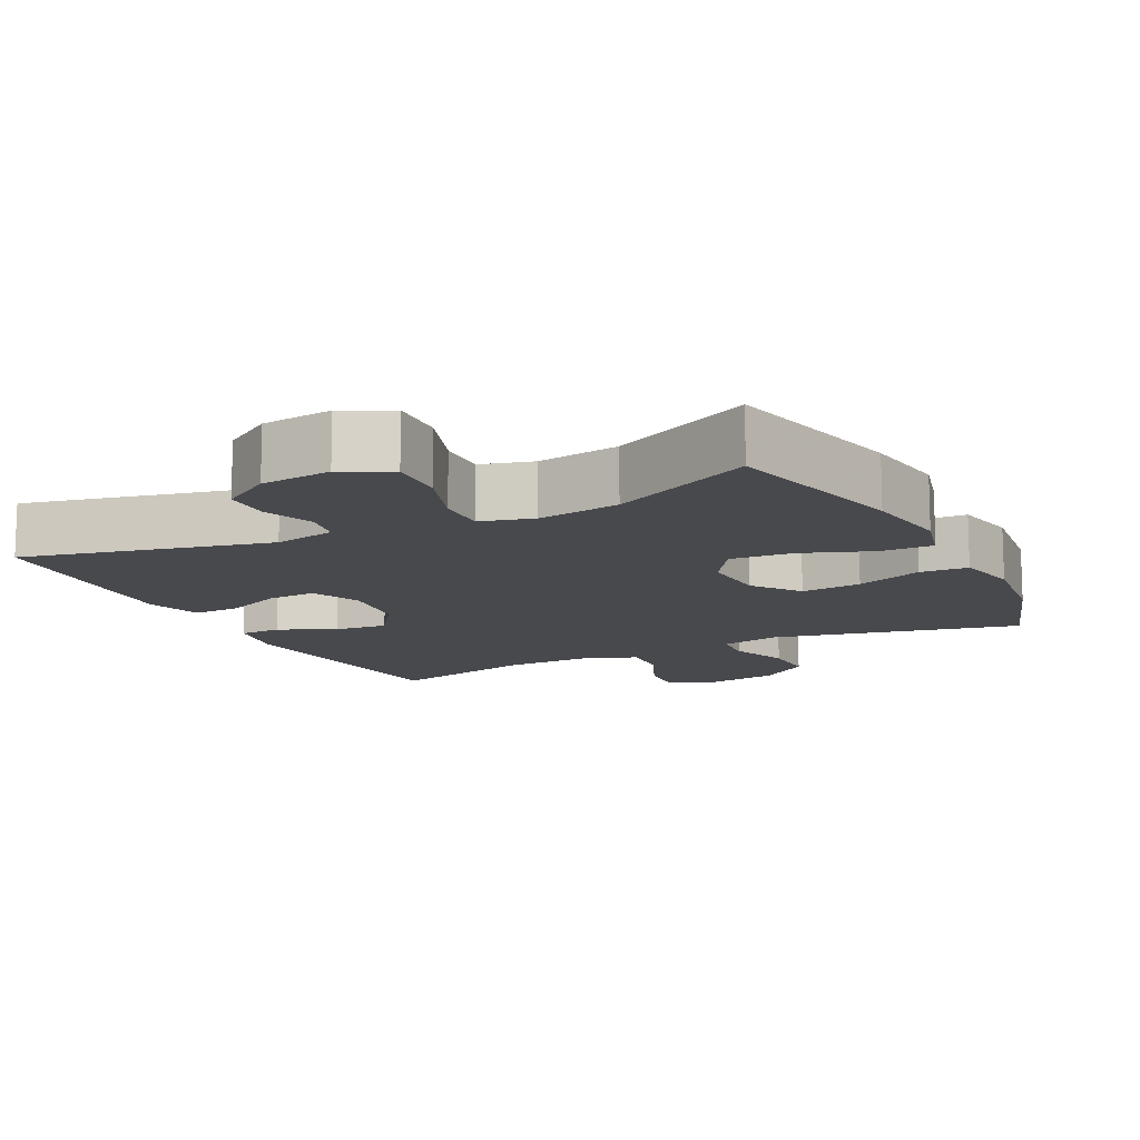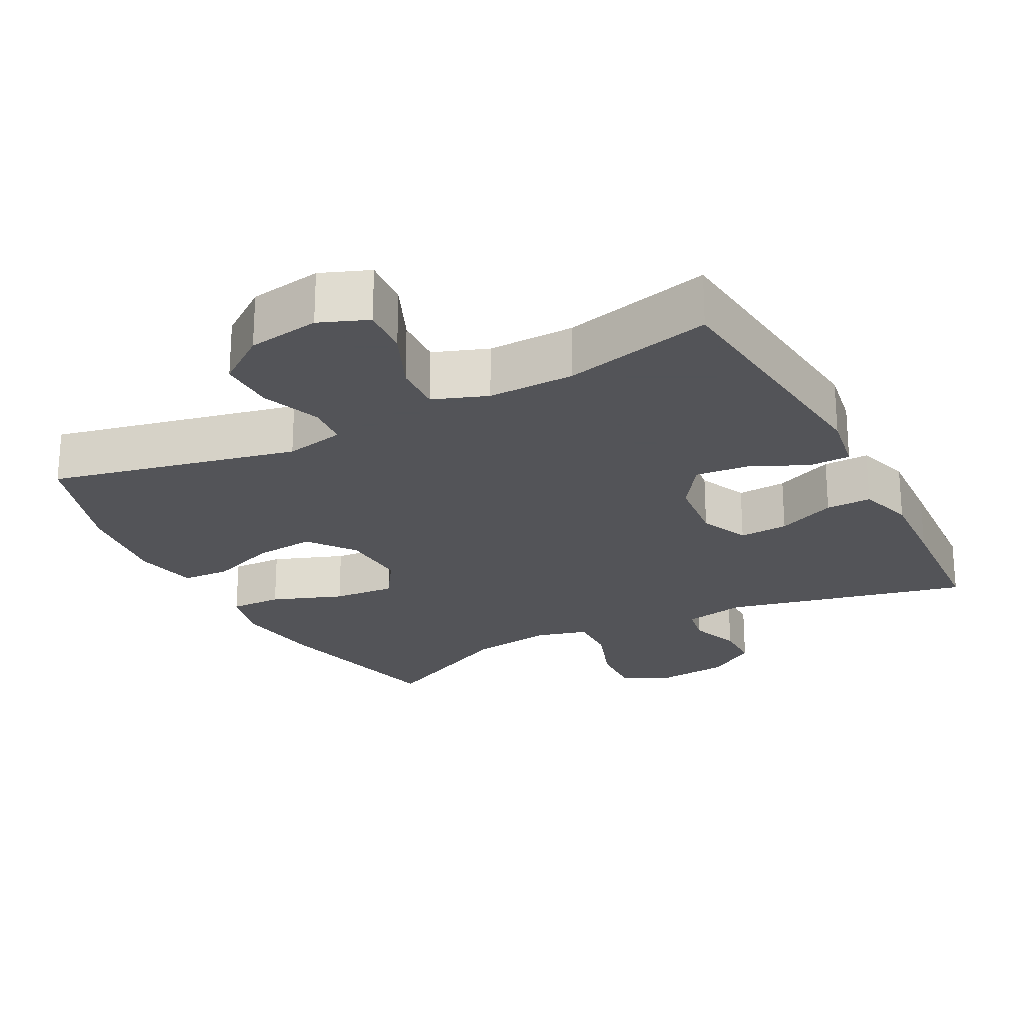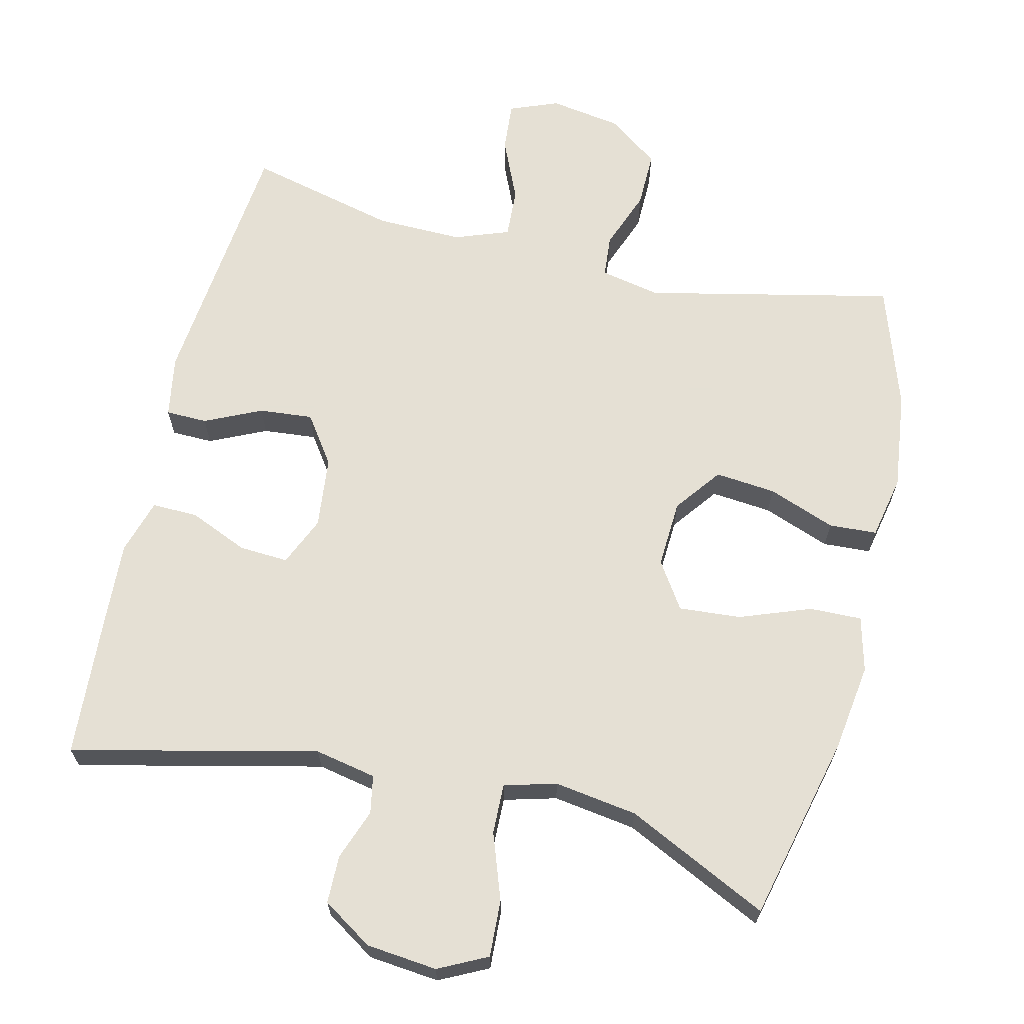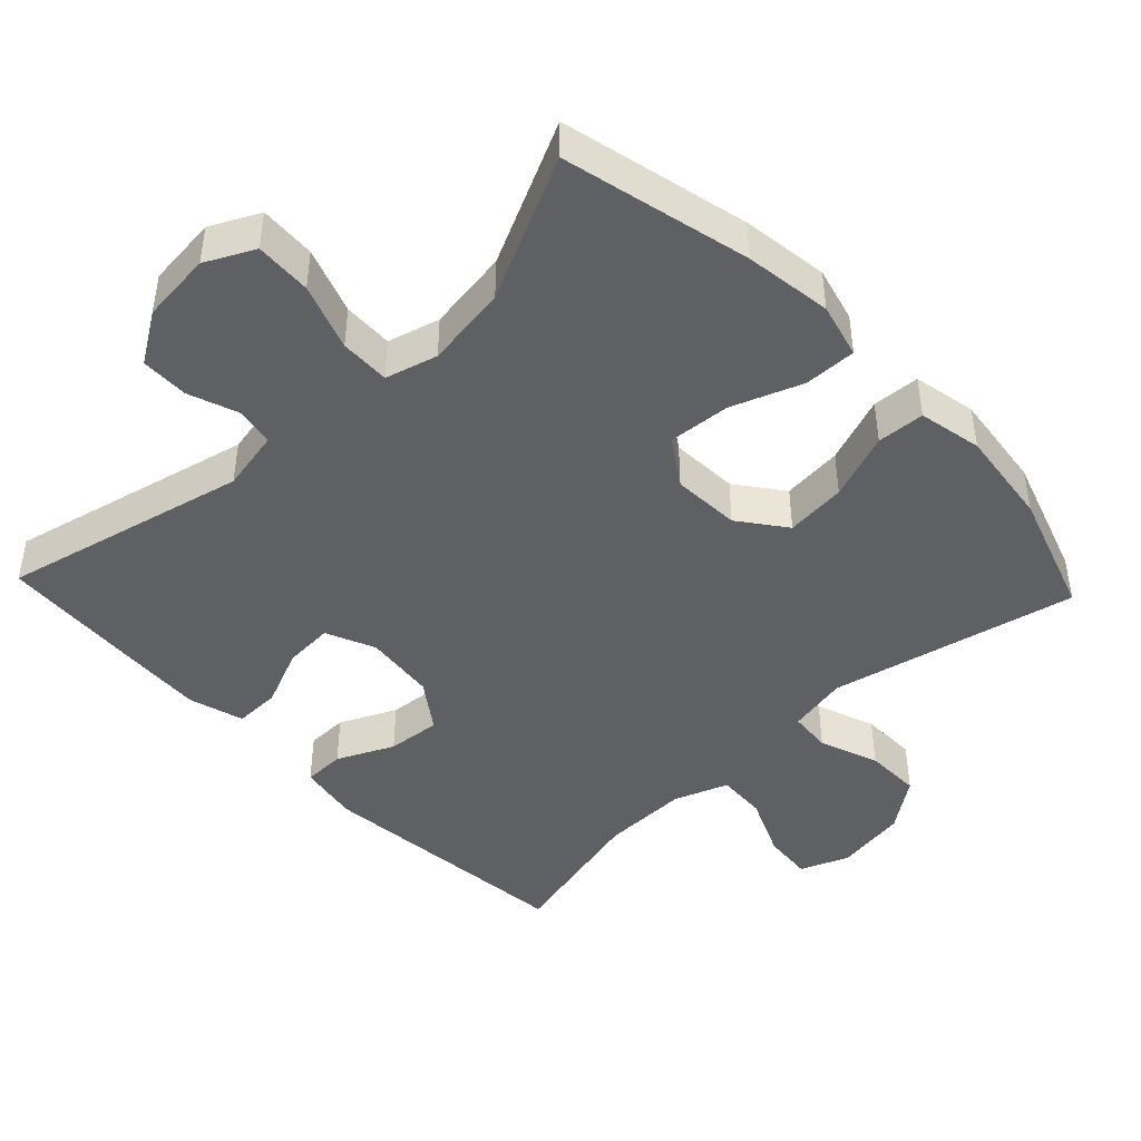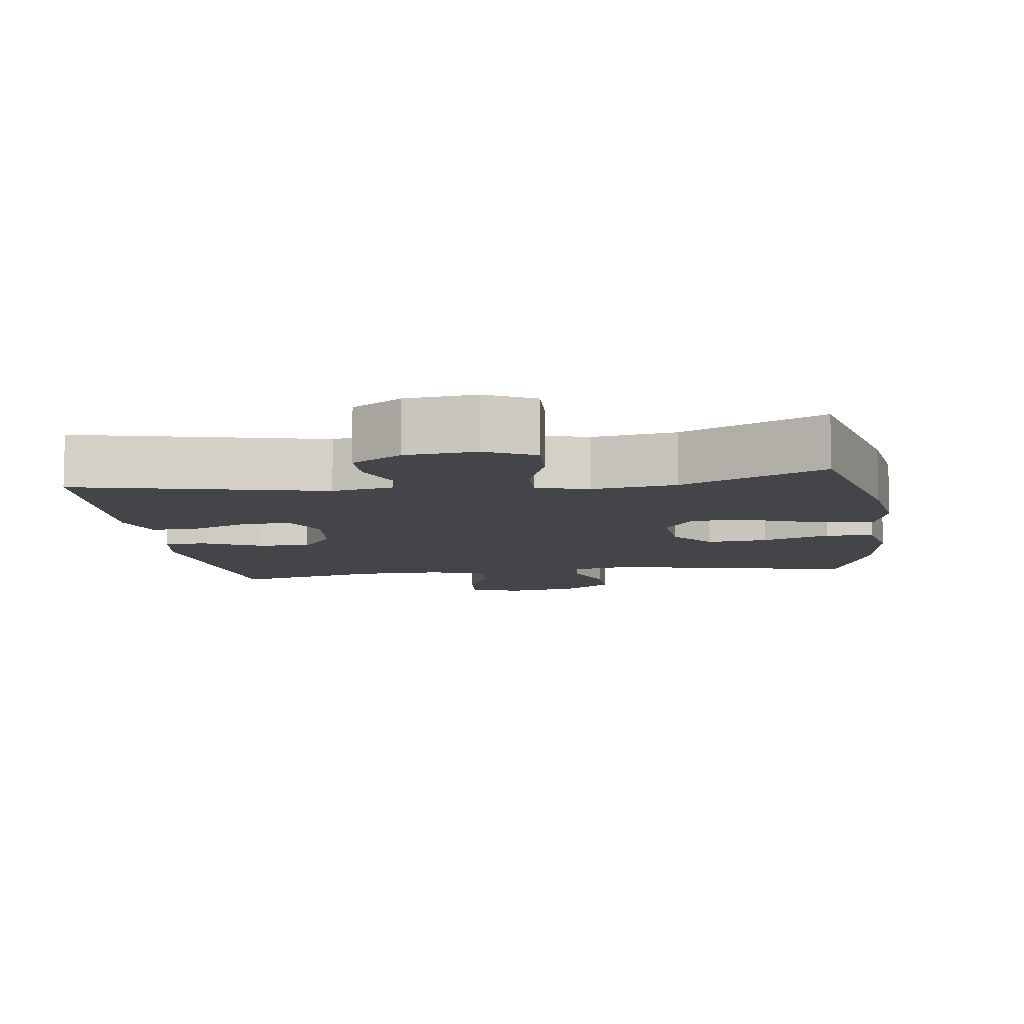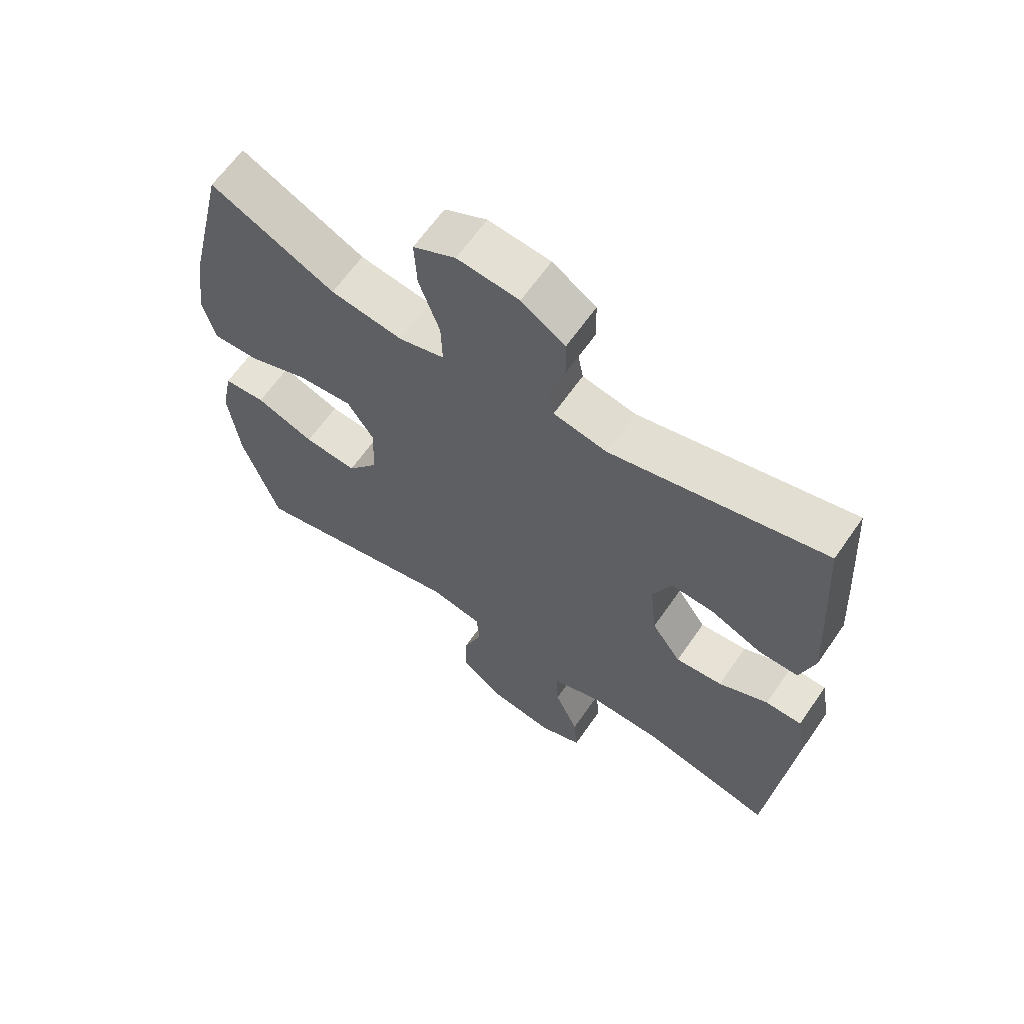
<metadata>
{"format":"obj","ext":"obj","renderer":"f3d","projection":"perspective","resolution":1024,"background":"white","views":[{"elev":-12.5,"azim":26.8,"up":"+Y"},{"elev":-23.4,"azim":-152.2,"up":"+Y"},{"elev":65.9,"azim":13.5,"up":"+Y"},{"elev":-44.7,"azim":43.5,"up":"+Y"},{"elev":-8.7,"azim":8.1,"up":"+Y"},{"elev":63.6,"azim":-145.3,"up":"+Z"}]}
</metadata>
<code>
v -0.5 0.07 -0.5
v -0.537 0.07 -0.133
v -0.522 0.07 -0.047
v -0.464 0.07 -0.046
v -0.385 0.07 -0.083
v -0.31 0.07 -0.09
v -0.263 0.07 -0.023
v -0.252 0.07 0.077
v -0.282 0.07 0.146
v -0.351 0.07 0.142
v -0.433 0.07 0.107
v -0.497 0.07 0.106
v -0.52 0.07 0.183
v -0.513 0.07 0.304
v -0.5 0.07 0.5
v -0.157 0.07 0.42
v -0.071 0.07 0.437
v -0.061 0.07 0.49
v -0.087 0.07 0.561
v -0.086 0.07 0.628
v -0.016 0.07 0.673
v 0.083 0.07 0.683
v 0.151 0.07 0.649
v 0.147 0.07 0.57
v 0.114 0.07 0.477
v 0.112 0.07 0.407
v 0.185 0.07 0.387
v 0.301 0.07 0.404
v 0.5 0.07 0.5
v 0.562 0.07 0.238
v 0.579 0.07 0.116
v 0.559 0.07 0.039
v 0.486 0.07 0.041
v 0.387 0.07 0.078
v 0.3 0.07 0.085
v 0.257 0.07 0.02
v 0.262 0.07 -0.075
v 0.311 0.07 -0.14
v 0.396 0.07 -0.132
v 0.49 0.07 -0.097
v 0.557 0.07 -0.101
v 0.575 0.07 -0.19
v 0.558 0.07 -0.327
v 0.5 0.07 -0.5
v 0.154 0.07 -0.423
v 0.07 0.07 -0.44
v 0.065 0.07 -0.499
v 0.096 0.07 -0.582
v 0.097 0.07 -0.661
v 0.026 0.07 -0.713
v -0.075 0.07 -0.729
v -0.143 0.07 -0.702
v -0.137 0.07 -0.632
v -0.099 0.07 -0.546
v -0.095 0.07 -0.476
v -0.171 0.07 -0.448
v -0.292 0.07 -0.45
v -0.5 0 -0.5
v -0.537 0 -0.133
v -0.522 0 -0.047
v -0.464 0 -0.046
v -0.385 0 -0.083
v -0.31 0 -0.09
v -0.263 0 -0.023
v -0.252 0 0.077
v -0.282 0 0.146
v -0.351 0 0.142
v -0.433 0 0.107
v -0.497 0 0.106
v -0.52 0 0.183
v -0.513 0 0.304
v -0.5 0 0.5
v -0.157 0 0.42
v -0.071 0 0.437
v -0.061 0 0.49
v -0.087 0 0.561
v -0.086 0 0.628
v -0.016 0 0.673
v 0.083 0 0.683
v 0.151 0 0.649
v 0.147 0 0.57
v 0.114 0 0.477
v 0.112 0 0.407
v 0.185 0 0.387
v 0.301 0 0.404
v 0.5 0 0.5
v 0.562 0 0.238
v 0.579 0 0.116
v 0.559 0 0.039
v 0.486 0 0.041
v 0.387 0 0.078
v 0.3 0 0.085
v 0.257 0 0.02
v 0.262 0 -0.075
v 0.311 0 -0.14
v 0.396 0 -0.132
v 0.49 0 -0.097
v 0.557 0 -0.101
v 0.575 0 -0.19
v 0.558 0 -0.327
v 0.5 0 -0.5
v 0.154 0 -0.423
v 0.07 0 -0.44
v 0.065 0 -0.499
v 0.096 0 -0.582
v 0.097 0 -0.661
v 0.026 0 -0.713
v -0.075 0 -0.729
v -0.143 0 -0.702
v -0.137 0 -0.632
v -0.099 0 -0.546
v -0.095 0 -0.476
v -0.171 0 -0.448
v -0.292 0 -0.45
f 52 53 54
f 51 52 54
f 50 51 54
f 49 50 54
f 48 49 54
f 47 48 54
f 46 47 54 55
f 43 44 45
f 42 43 45
f 41 42 45
f 40 41 45
f 39 40 45
f 38 39 45 46
f 46 55 56
f 38 46 56
f 37 38 56
f 32 33 34
f 31 32 34
f 30 31 34
f 29 30 34
f 28 29 34
f 27 28 34 35
f 26 27 35 36
f 23 24 25
f 22 23 25
f 21 22 25
f 20 21 25
f 19 20 25
f 18 19 25
f 17 18 25 26
f 37 56 57
f 36 37 57
f 26 36 57
f 17 26 57
f 16 17 57
f 14 15 16
f 13 14 16
f 12 13 16
f 11 12 16
f 10 11 16
f 3 4 5
f 2 3 5
f 1 2 5
f 57 1 5
f 57 5 6
f 9 10 16
f 8 9 16
f 7 8 16 57
f 6 7 57
f 111 110 109
f 111 109 108
f 111 108 107
f 111 107 106
f 111 106 105
f 111 105 104
f 112 111 104 103
f 102 101 100
f 102 100 99
f 102 99 98
f 102 98 97
f 102 97 96
f 103 102 96 95
f 113 112 103
f 113 103 95
f 113 95 94
f 91 90 89
f 91 89 88
f 91 88 87
f 91 87 86
f 91 86 85
f 92 91 85 84
f 93 92 84 83
f 82 81 80
f 82 80 79
f 82 79 78
f 82 78 77
f 82 77 76
f 82 76 75
f 83 82 75 74
f 114 113 94
f 114 94 93
f 114 93 83
f 114 83 74
f 114 74 73
f 73 72 71
f 73 71 70
f 73 70 69
f 73 69 68
f 73 68 67
f 62 61 60
f 62 60 59
f 62 59 58
f 62 58 114
f 63 62 114
f 73 67 66
f 73 66 65
f 114 73 65 64
f 114 64 63
f 1 58 59 2
f 2 59 60 3
f 3 60 61 4
f 4 61 62 5
f 5 62 63 6
f 6 63 64 7
f 7 64 65 8
f 8 65 66 9
f 9 66 67 10
f 10 67 68 11
f 11 68 69 12
f 12 69 70 13
f 13 70 71 14
f 14 71 72 15
f 15 72 73 16
f 16 73 74 17
f 17 74 75 18
f 18 75 76 19
f 19 76 77 20
f 20 77 78 21
f 21 78 79 22
f 22 79 80 23
f 23 80 81 24
f 24 81 82 25
f 25 82 83 26
f 26 83 84 27
f 27 84 85 28
f 28 85 86 29
f 29 86 87 30
f 30 87 88 31
f 31 88 89 32
f 32 89 90 33
f 33 90 91 34
f 34 91 92 35
f 35 92 93 36
f 36 93 94 37
f 37 94 95 38
f 38 95 96 39
f 39 96 97 40
f 40 97 98 41
f 41 98 99 42
f 42 99 100 43
f 43 100 101 44
f 44 101 102 45
f 45 102 103 46
f 46 103 104 47
f 47 104 105 48
f 48 105 106 49
f 49 106 107 50
f 50 107 108 51
f 51 108 109 52
f 52 109 110 53
f 53 110 111 54
f 54 111 112 55
f 55 112 113 56
f 56 113 114 57
f 57 114 58 1

</code>
